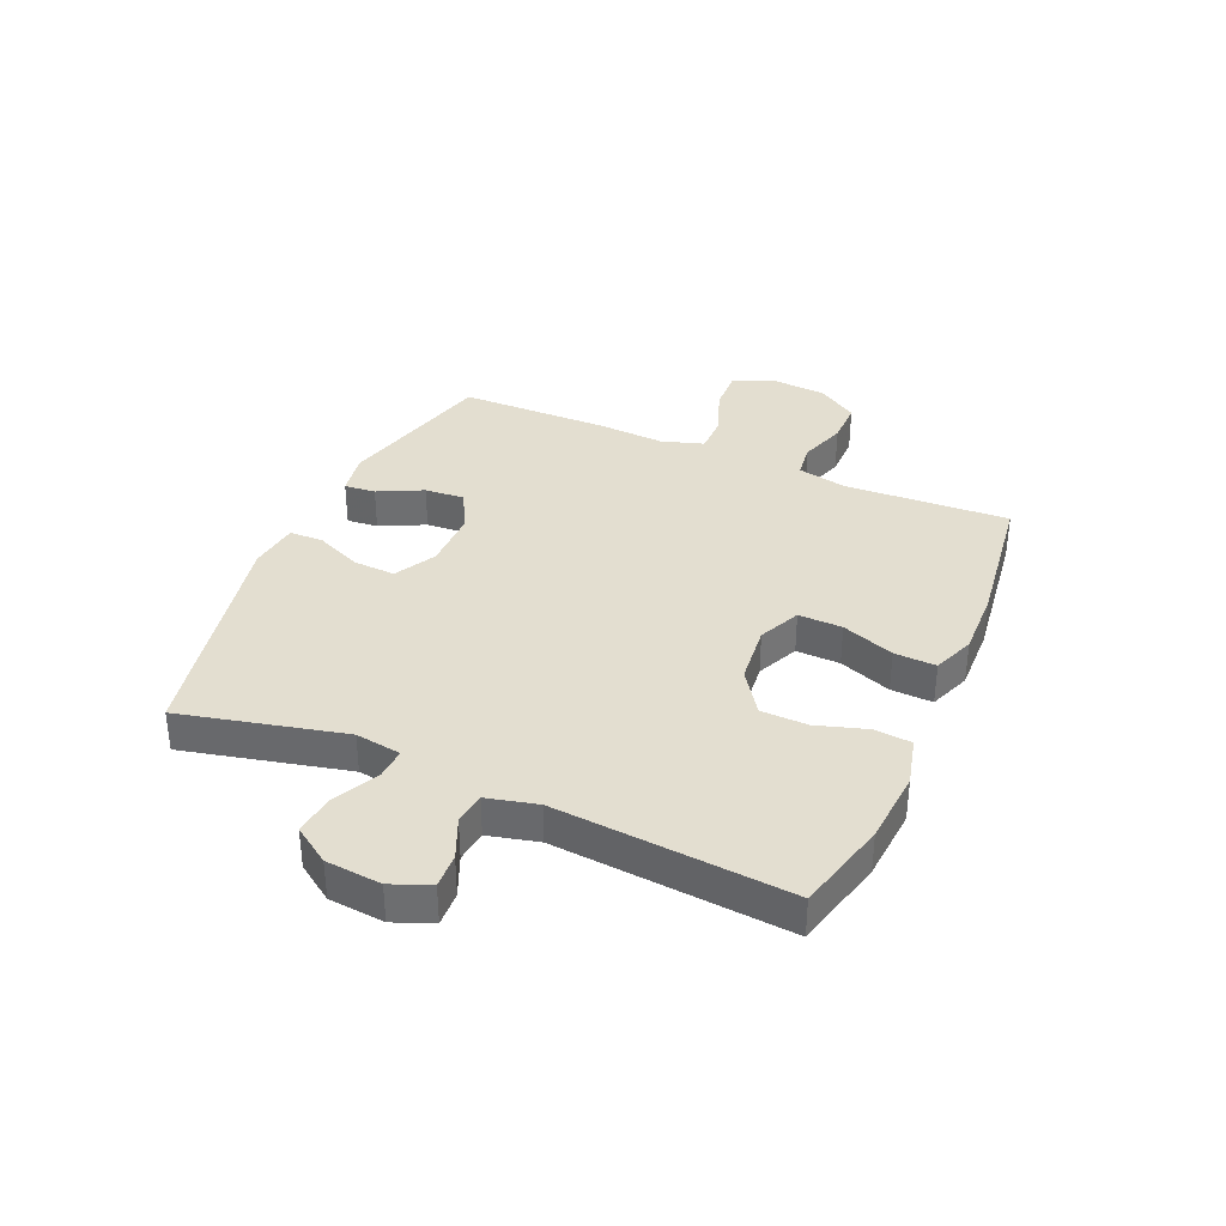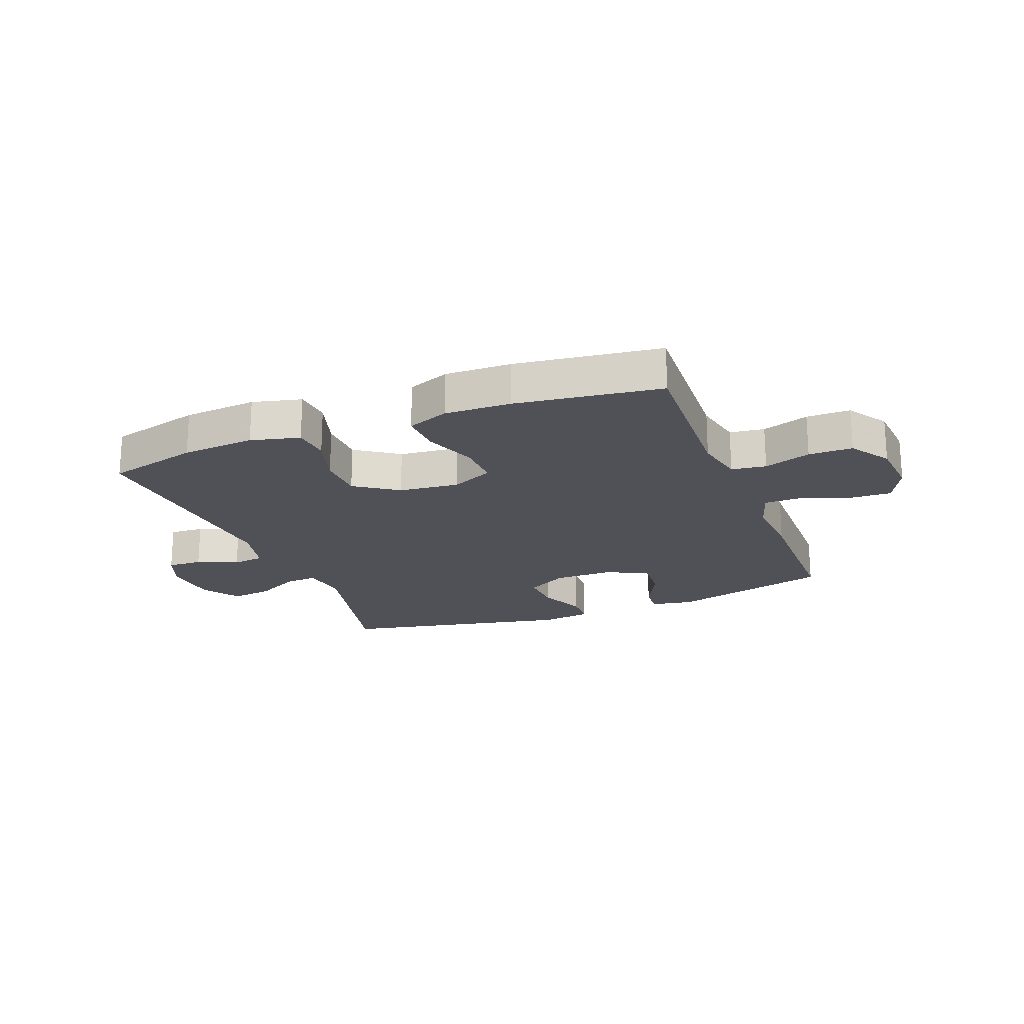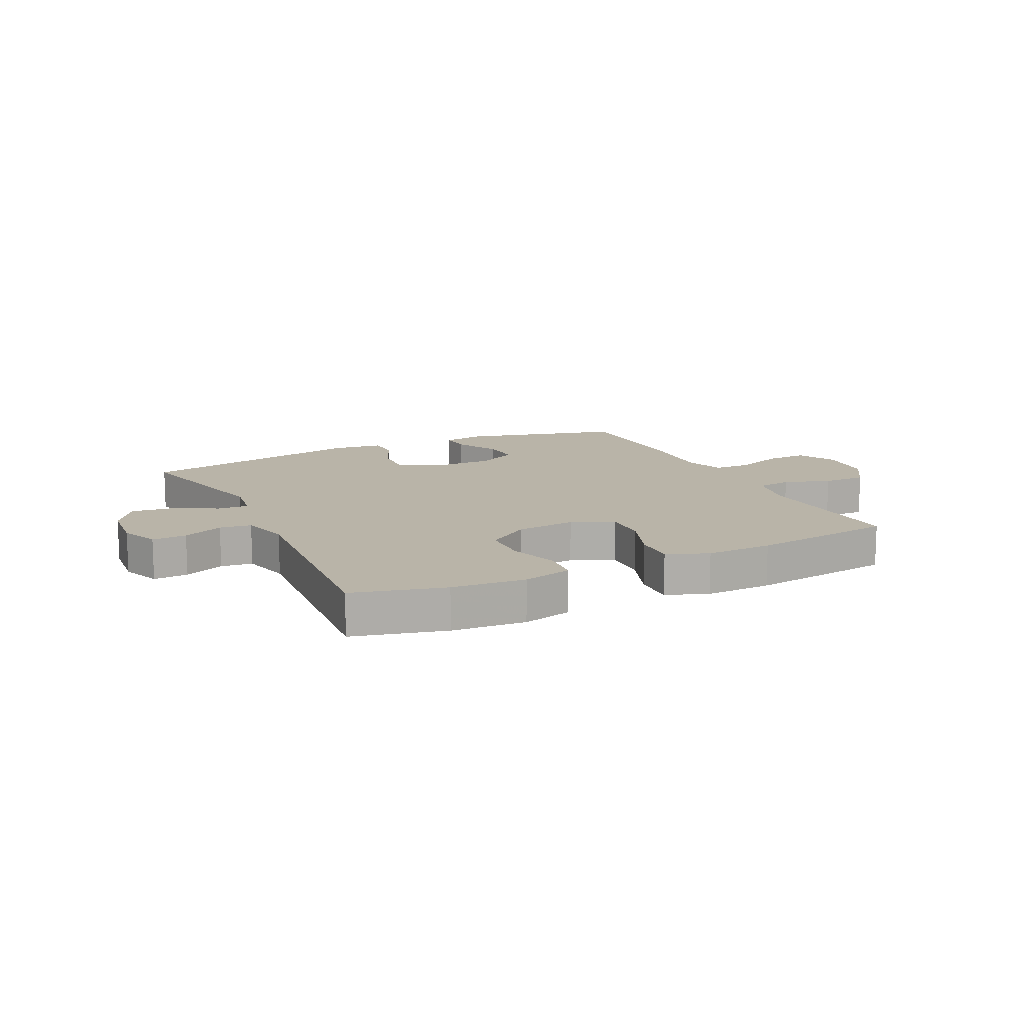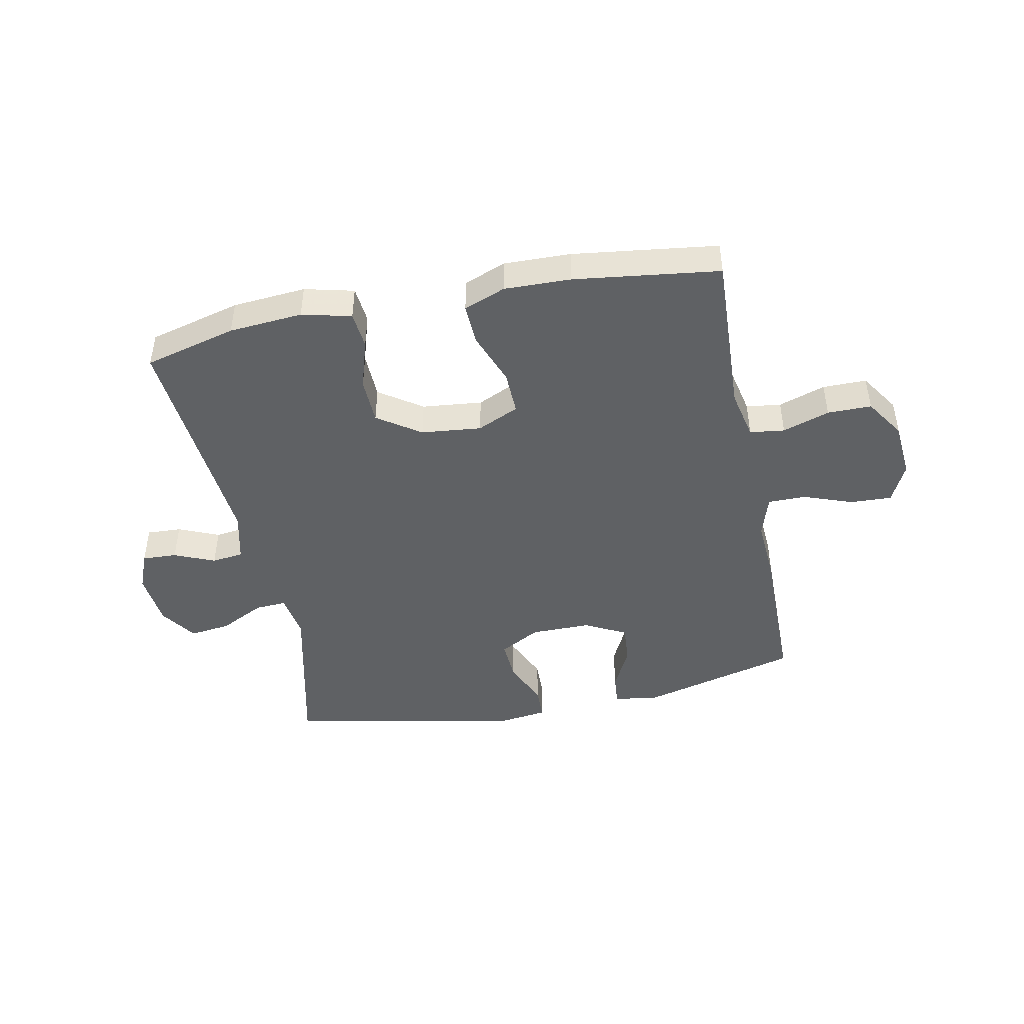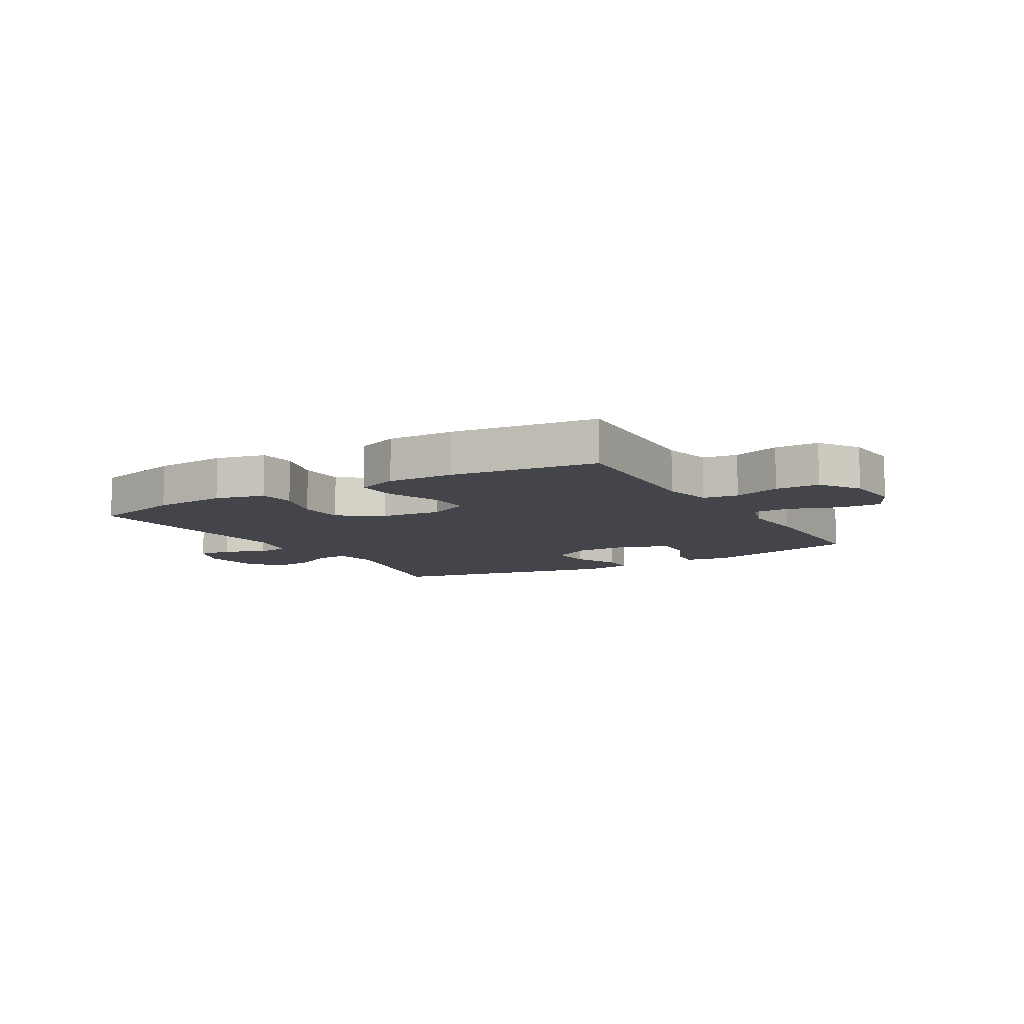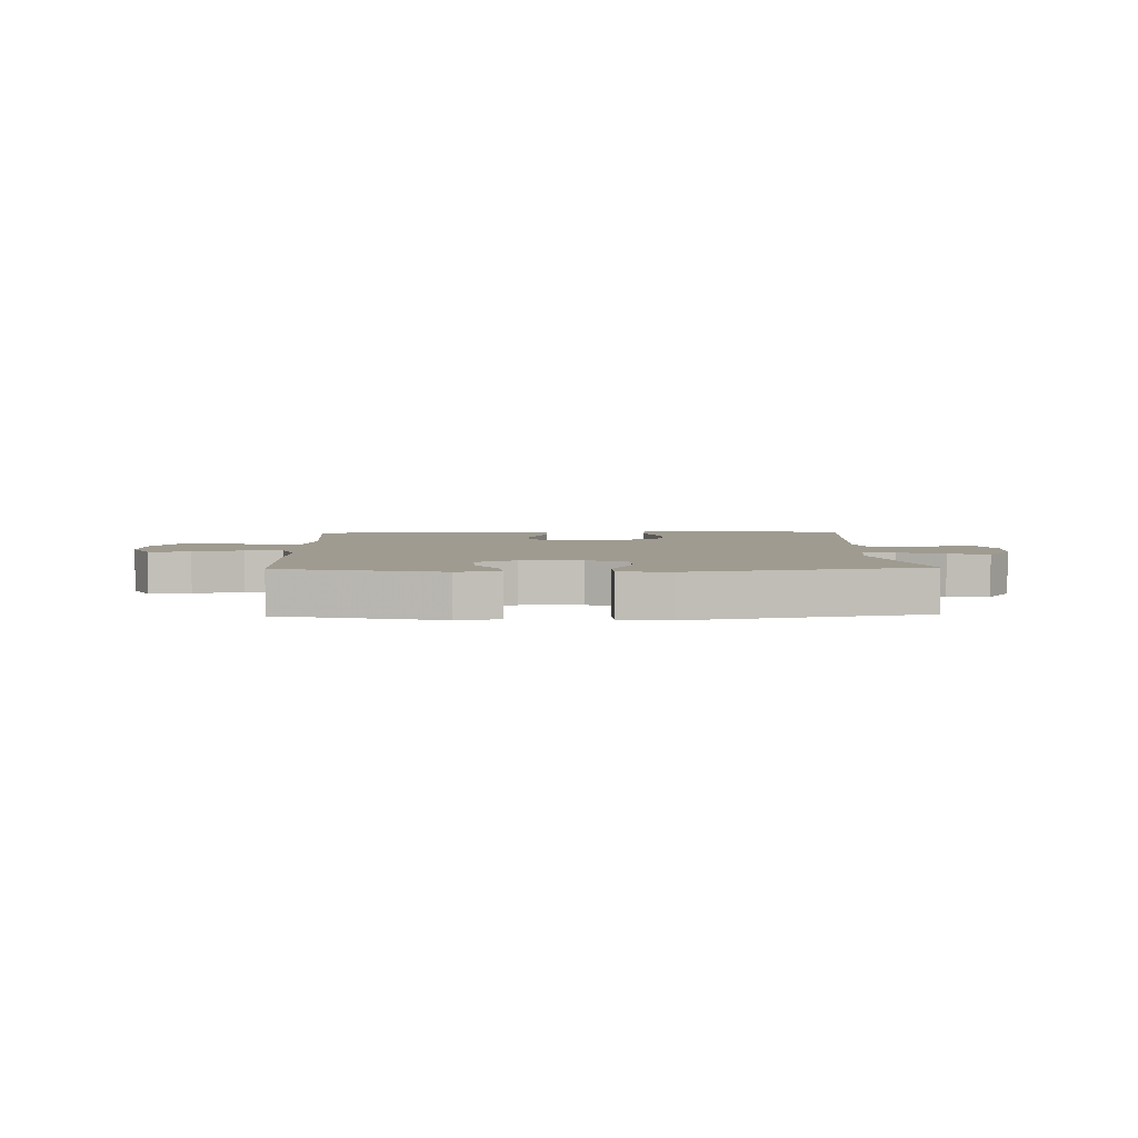
<metadata>
{"format":"obj","ext":"obj","renderer":"f3d","projection":"perspective","resolution":1024,"background":"white","views":[{"elev":35.7,"azim":-66.5,"up":"+Y"},{"elev":-20.5,"azim":21.3,"up":"+Y"},{"elev":13.1,"azim":-26.0,"up":"+Y"},{"elev":-45.4,"azim":11.5,"up":"+Y"},{"elev":-9.3,"azim":30.7,"up":"+Y"},{"elev":4.0,"azim":178.2,"up":"+Y"}]}
</metadata>
<code>
v 0.5 0.07 0.5
v 0.486 0.07 0.216
v 0.504 0.07 0.13
v 0.564 0.07 0.122
v 0.645 0.07 0.149
v 0.721 0.07 0.149
v 0.766 0.07 0.08
v 0.774 0.07 -0.018
v 0.741 0.07 -0.086
v 0.669 0.07 -0.083
v 0.585 0.07 -0.052
v 0.519 0.07 -0.052
v 0.496 0.07 -0.125
v 0.503 0.07 -0.241
v 0.5 0.07 -0.5
v 0.223 0.07 -0.572
v 0.149 0.07 -0.559
v 0.154 0.07 -0.505
v 0.192 0.07 -0.428
v 0.197 0.07 -0.359
v 0.126 0.07 -0.322
v 0.022 0.07 -0.322
v -0.049 0.07 -0.361
v -0.045 0.07 -0.434
v -0.01 0.07 -0.514
v -0.012 0.07 -0.572
v -0.098 0.07 -0.583
v -0.5 0.07 -0.5
v -0.434 0.07 -0.218
v -0.446 0.07 -0.139
v -0.5 0.07 -0.142
v -0.577 0.07 -0.181
v -0.648 0.07 -0.19
v -0.691 0.07 -0.127
v -0.7 0.07 -0.031
v -0.673 0.07 0.036
v -0.613 0.07 0.033
v -0.543 0.07 0.003
v -0.488 0.07 0.01
v -0.467 0.07 0.097
v -0.5 0.07 0.5
v -0.341 0.07 0.541
v -0.214 0.07 0.551
v -0.129 0.07 0.53
v -0.123 0.07 0.466
v -0.15 0.07 0.379
v -0.148 0.07 0.298
v -0.074 0.07 0.247
v 0.03 0.07 0.236
v 0.102 0.07 0.269
v 0.1 0.07 0.345
v 0.066 0.07 0.436
v 0.063 0.07 0.508
v 0.135 0.07 0.536
v 0.25 0.07 0.533
v 0.5 0 0.5
v 0.486 0 0.216
v 0.504 0 0.13
v 0.564 0 0.122
v 0.645 0 0.149
v 0.721 0 0.149
v 0.766 0 0.08
v 0.774 0 -0.018
v 0.741 0 -0.086
v 0.669 0 -0.083
v 0.585 0 -0.052
v 0.519 0 -0.052
v 0.496 0 -0.125
v 0.503 0 -0.241
v 0.5 0 -0.5
v 0.223 0 -0.572
v 0.149 0 -0.559
v 0.154 0 -0.505
v 0.192 0 -0.428
v 0.197 0 -0.359
v 0.126 0 -0.322
v 0.022 0 -0.322
v -0.049 0 -0.361
v -0.045 0 -0.434
v -0.01 0 -0.514
v -0.012 0 -0.572
v -0.098 0 -0.583
v -0.5 0 -0.5
v -0.434 0 -0.218
v -0.446 0 -0.139
v -0.5 0 -0.142
v -0.577 0 -0.181
v -0.648 0 -0.19
v -0.691 0 -0.127
v -0.7 0 -0.031
v -0.673 0 0.036
v -0.613 0 0.033
v -0.543 0 0.003
v -0.488 0 0.01
v -0.467 0 0.097
v -0.5 0 0.5
v -0.341 0 0.541
v -0.214 0 0.551
v -0.129 0 0.53
v -0.123 0 0.466
v -0.15 0 0.379
v -0.148 0 0.298
v -0.074 0 0.247
v 0.03 0 0.236
v 0.102 0 0.269
v 0.1 0 0.345
v 0.066 0 0.436
v 0.063 0 0.508
v 0.135 0 0.536
v 0.25 0 0.533
f 54 55 1 2
f 51 52 53 54
f 50 51 54 2
f 49 50 2 3
f 48 49 3
f 43 44 45 46
f 43 46 47
f 40 41 42 43
f 39 40 43 47
f 35 36 37 38
f 35 38 39
f 34 35 39
f 31 32 33 34
f 30 31 34 39
f 26 27 28 29
f 24 25 26 29
f 23 24 29 30
f 22 23 30 39
f 16 17 18 19
f 16 19 20
f 13 14 15 16
f 12 13 16 20
f 8 9 10 11
f 8 11 12
f 7 8 12
f 4 5 6 7
f 3 4 7 12
f 48 3 12 20
f 21 22 39 47
f 20 21 47 48
f 57 56 110 109
f 109 108 107 106
f 57 109 106 105
f 58 57 105 104
f 58 104 103
f 101 100 99 98
f 102 101 98
f 98 97 96 95
f 102 98 95 94
f 93 92 91 90
f 94 93 90
f 94 90 89
f 89 88 87 86
f 94 89 86 85
f 84 83 82 81
f 84 81 80 79
f 85 84 79 78
f 94 85 78 77
f 74 73 72 71
f 75 74 71
f 71 70 69 68
f 75 71 68 67
f 66 65 64 63
f 67 66 63
f 67 63 62
f 62 61 60 59
f 67 62 59 58
f 75 67 58 103
f 102 94 77 76
f 103 102 76 75
f 1 56 57 2
f 2 57 58 3
f 3 58 59 4
f 4 59 60 5
f 5 60 61 6
f 6 61 62 7
f 7 62 63 8
f 8 63 64 9
f 9 64 65 10
f 10 65 66 11
f 11 66 67 12
f 12 67 68 13
f 13 68 69 14
f 14 69 70 15
f 15 70 71 16
f 16 71 72 17
f 17 72 73 18
f 18 73 74 19
f 19 74 75 20
f 20 75 76 21
f 21 76 77 22
f 22 77 78 23
f 23 78 79 24
f 24 79 80 25
f 25 80 81 26
f 26 81 82 27
f 27 82 83 28
f 28 83 84 29
f 29 84 85 30
f 30 85 86 31
f 31 86 87 32
f 32 87 88 33
f 33 88 89 34
f 34 89 90 35
f 35 90 91 36
f 36 91 92 37
f 37 92 93 38
f 38 93 94 39
f 39 94 95 40
f 40 95 96 41
f 41 96 97 42
f 42 97 98 43
f 43 98 99 44
f 44 99 100 45
f 45 100 101 46
f 46 101 102 47
f 47 102 103 48
f 48 103 104 49
f 49 104 105 50
f 50 105 106 51
f 51 106 107 52
f 52 107 108 53
f 53 108 109 54
f 54 109 110 55
f 55 110 56 1

</code>
